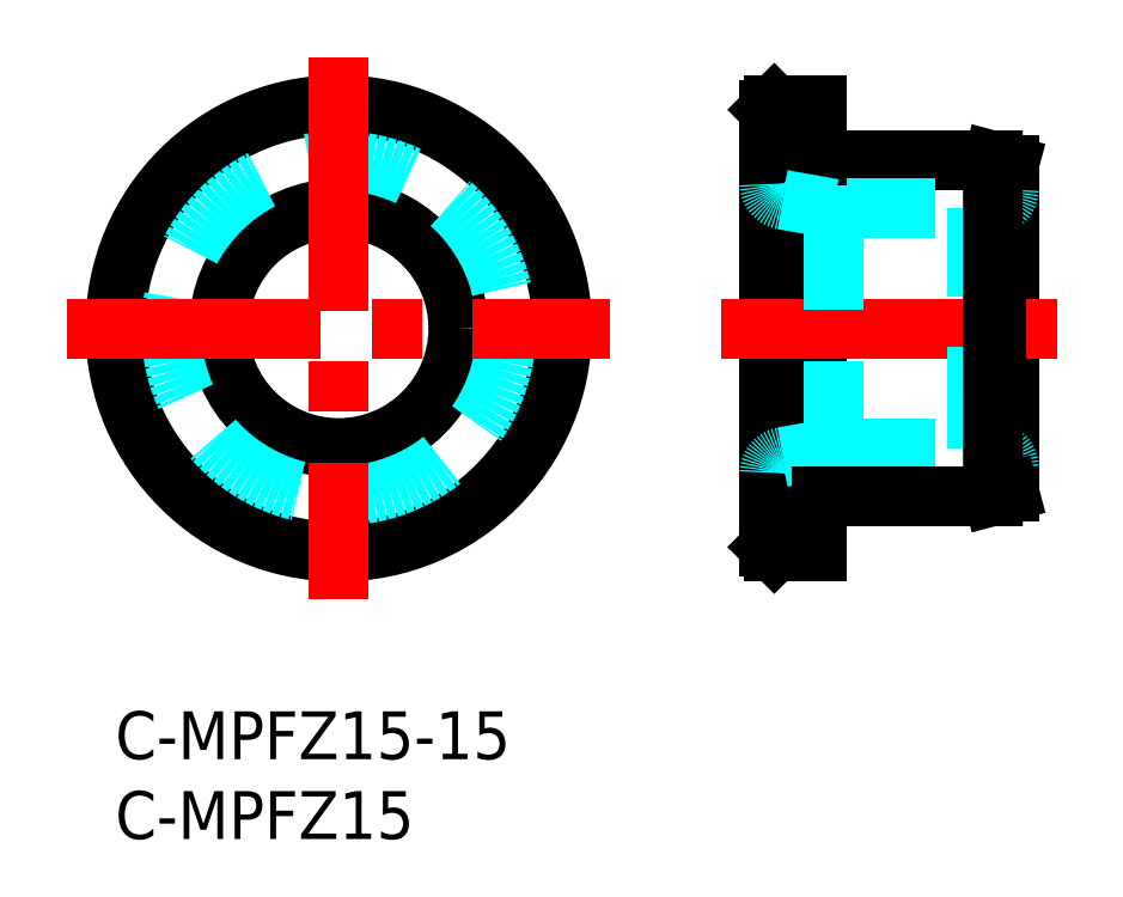
<metadata>
{"format":"dxf","ext":"dxf","renderer":"ezdxf+matplotlib","layout":"modelspace","background":"white","min_lineweight":24,"dpi":150}
</metadata>
<code>
0
SECTION
2
ENTITIES
0
INSERT
8
MSM_CONTINUOUS
2
*U23
10
0
20
0
30
0
0
INSERT
8
MSM_CONTINUOUS
2
*U24
10
0
20
0
30
0
0
LINE
8
MSM_CONTINUOUS
10
41.3
20
38
30
0
11
41.3
21
10
31
0
0
LINE
8
MSM_CONTINUOUS
10
41
20
37.7
30
0
11
41
21
10.3
31
0
0
LINE
8
MSM_CONTINUOUS
10
44
20
34.8
30
0
11
44
21
13.2
31
0
0
LINE
8
MSM_CONTINUOUS
10
56
20
13.77
30
0
11
56
21
34.23
31
0
0
CIRCLE
8
MSM_CONTINUOUS
10
14
20
24
30
0
40
14
0
CIRCLE
8
MSM_CONTINUOUS
10
14
20
24
30
0
40
7.5
0
CIRCLE
8
MSM_DASHED
10
14
20
24
30
0
40
10.5
0
LINE
8
MSM_CENTER
10
14
20
41
30
0
11
14
21
7
31
0
0
LINE
8
MSM_CENTER
10
-3
20
24
30
0
11
31
21
24
31
0
0
LINE
8
MSM_DASHED
10
45
20
16.5
30
0
11
54
21
16.5
31
0
0
LINE
8
MSM_CENTER
10
38
20
24
30
0
11
59
21
24
31
0
0
LINE
8
MSM_CONTINUOUS
10
44
20
13.2
30
0
11
44
21
10
31
0
0
LINE
8
MSM_CONTINUOUS
10
41
20
10.3
30
0
11
41.3
21
10
31
0
0
LINE
8
MSM_CONTINUOUS
10
41.3
20
10
30
0
11
44
21
10
31
0
0
ARC
8
MSM_CONTINUOUS
10
44.3
20
13.2
30
0
40
0.3
50
90
51
180
0
LINE
8
MSM_CONTINUOUS
10
55
20
34.5
30
0
11
44.3
21
34.5
31
0
0
LINE
8
MSM_DASHED
10
45
20
31.5
30
0
11
54
21
31.5
31
0
0
LINE
8
MSM_CONTINUOUS
10
44
20
34.8
30
0
11
44
21
38
31
0
0
ARC
8
MSM_CONTINUOUS
10
44.3
20
34.8
30
0
40
0.3
50
180
51
270
0
LINE
8
MSM_CONTINUOUS
10
41
20
37.7
30
0
11
41.3
21
38
31
0
0
LINE
8
MSM_CONTINUOUS
10
41.3
20
38
30
0
11
44
21
38
31
0
0
LINE
8
MSM_CONTINUOUS
10
56
20
34.23
30
0
11
55
21
34.5
31
0
0
LINE
8
MSM_DASHED
10
45
20
31.5
30
0
11
45
21
16.5
31
0
0
LINE
8
MSM_DASHED
10
54
20
16.5
30
0
11
54
21
31.5
31
0
0
LINE
8
MSM_DASHED
10
45
20
31.5
30
0
11
41.83
21
32.06
31
0
0
ARC
8
MSM_DASHED
10
42
20
33.04
30
0
40
1
50
180
51
260
0
LINE
8
MSM_DASHED
10
54
20
31.5
30
0
11
55.17
21
31.71
31
0
0
ARC
8
MSM_DASHED
10
55
20
32.69
30
0
40
1
50
280
51
0
0
LINE
8
MSM_DASHED
10
45
20
16.5
30
0
11
41.83
21
15.94
31
0
0
ARC
8
MSM_DASHED
10
42
20
14.96
30
0
40
1
50
100
51
180
0
ARC
8
MSM_DASHED
10
55
20
15.31
30
0
40
1
50
0
51
80
0
LINE
8
MSM_DASHED
10
54
20
16.5
30
0
11
55.17
21
16.29
31
0
0
LINE
8
MSM_CONTINUOUS
10
55
20
13.5
30
0
11
55
21
34.5
31
0
0
LINE
8
MSM_CONTINUOUS
10
56
20
13.77
30
0
11
55
21
13.5
31
0
0
LINE
8
MSM_CONTINUOUS
10
44.3
20
13.5
30
0
11
55
21
13.5
31
0
0
ENDSEC
0
EOF

</code>
